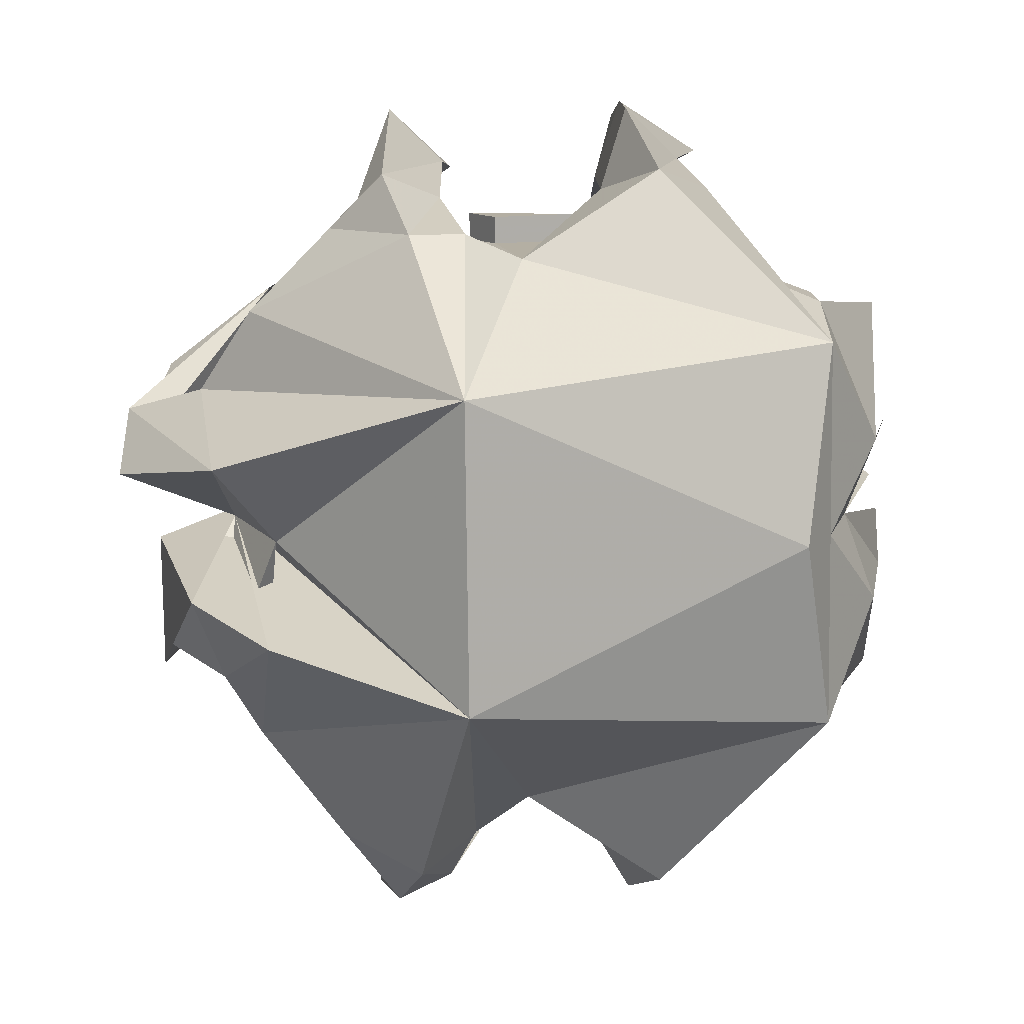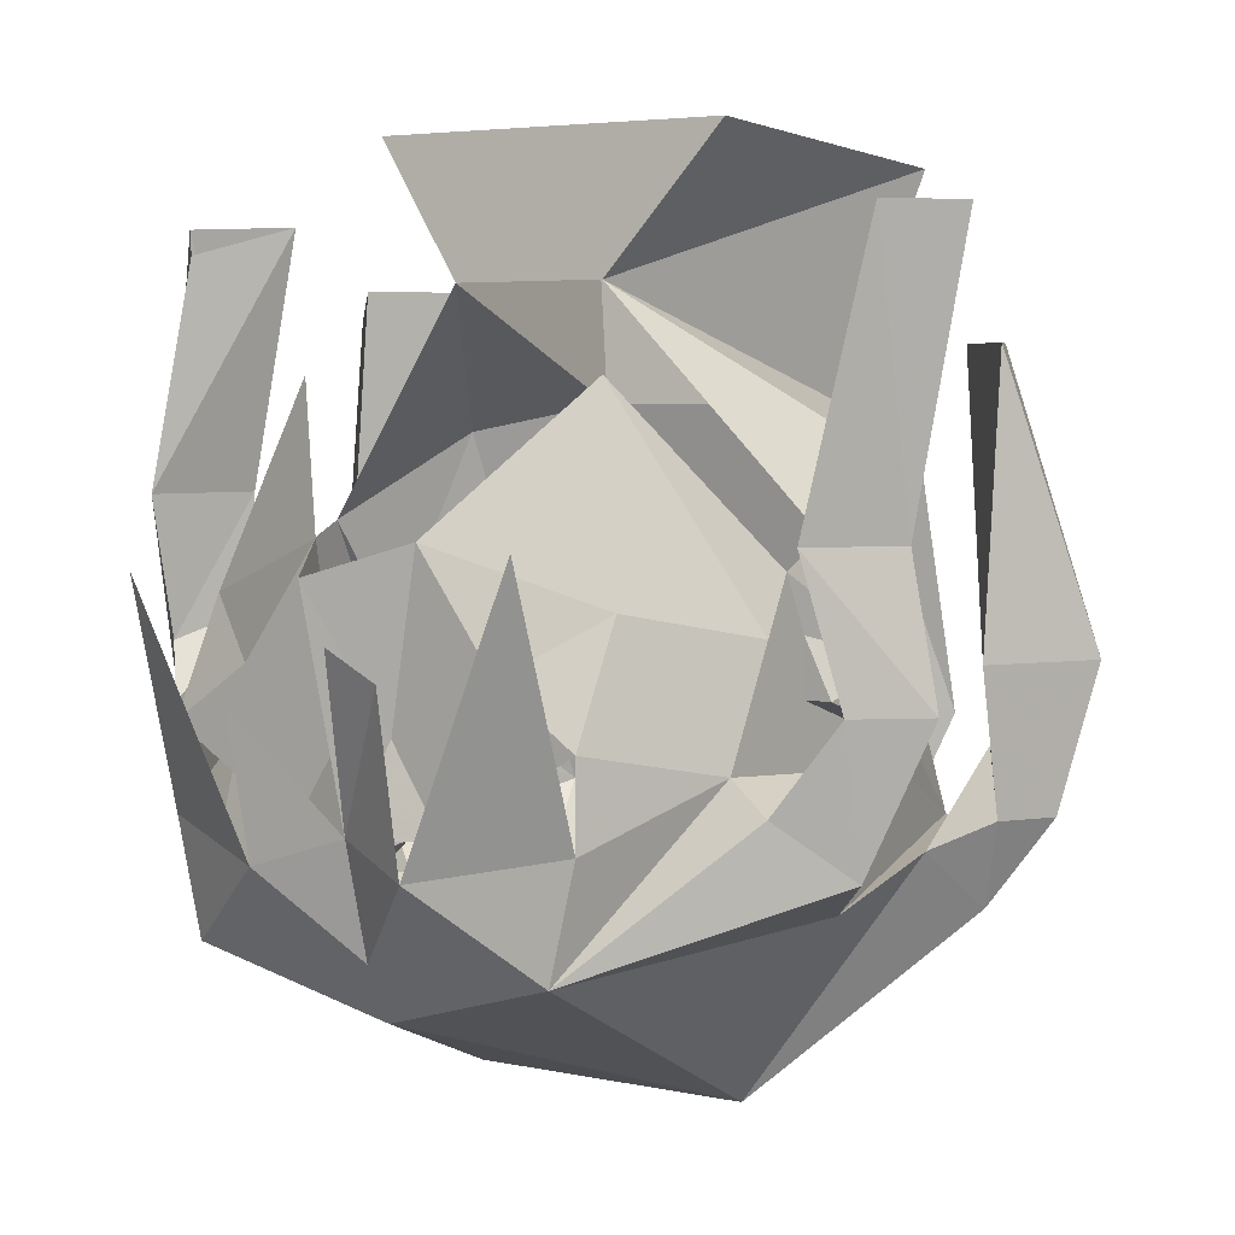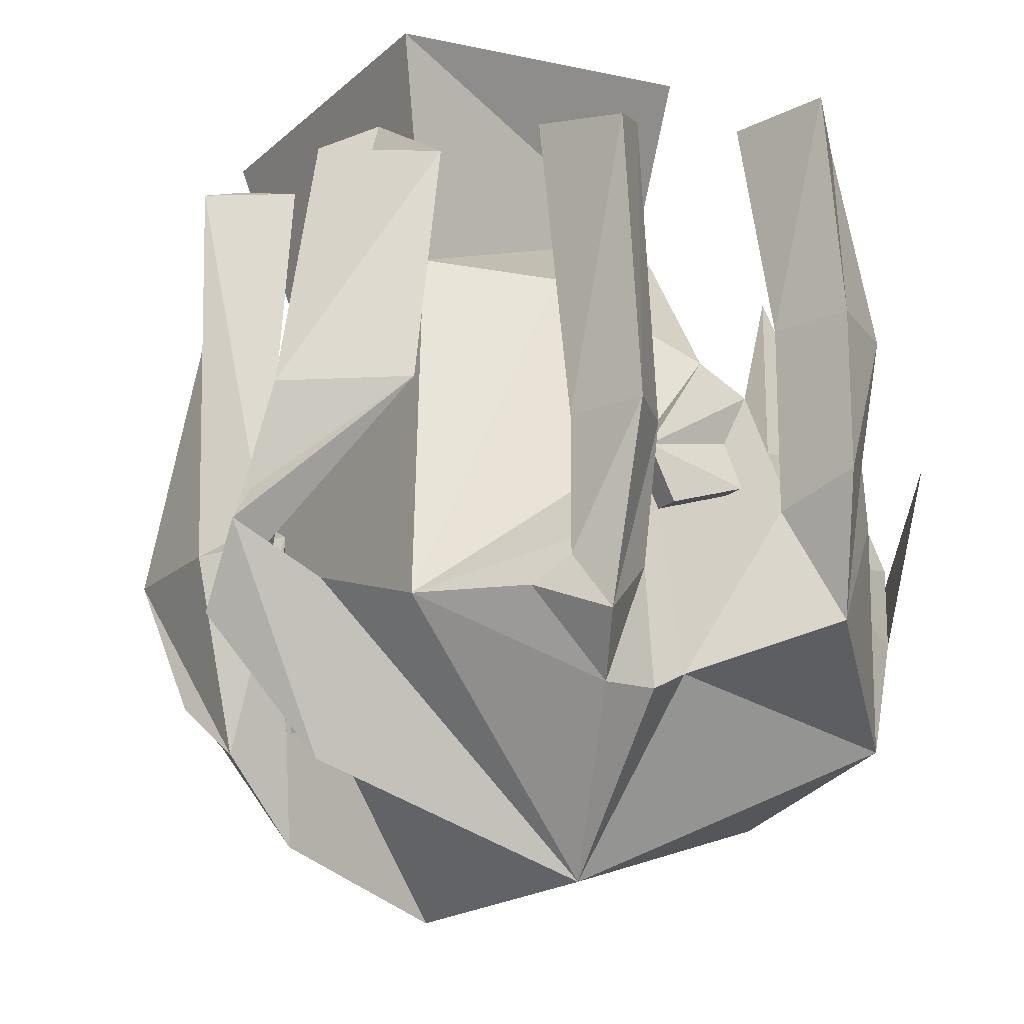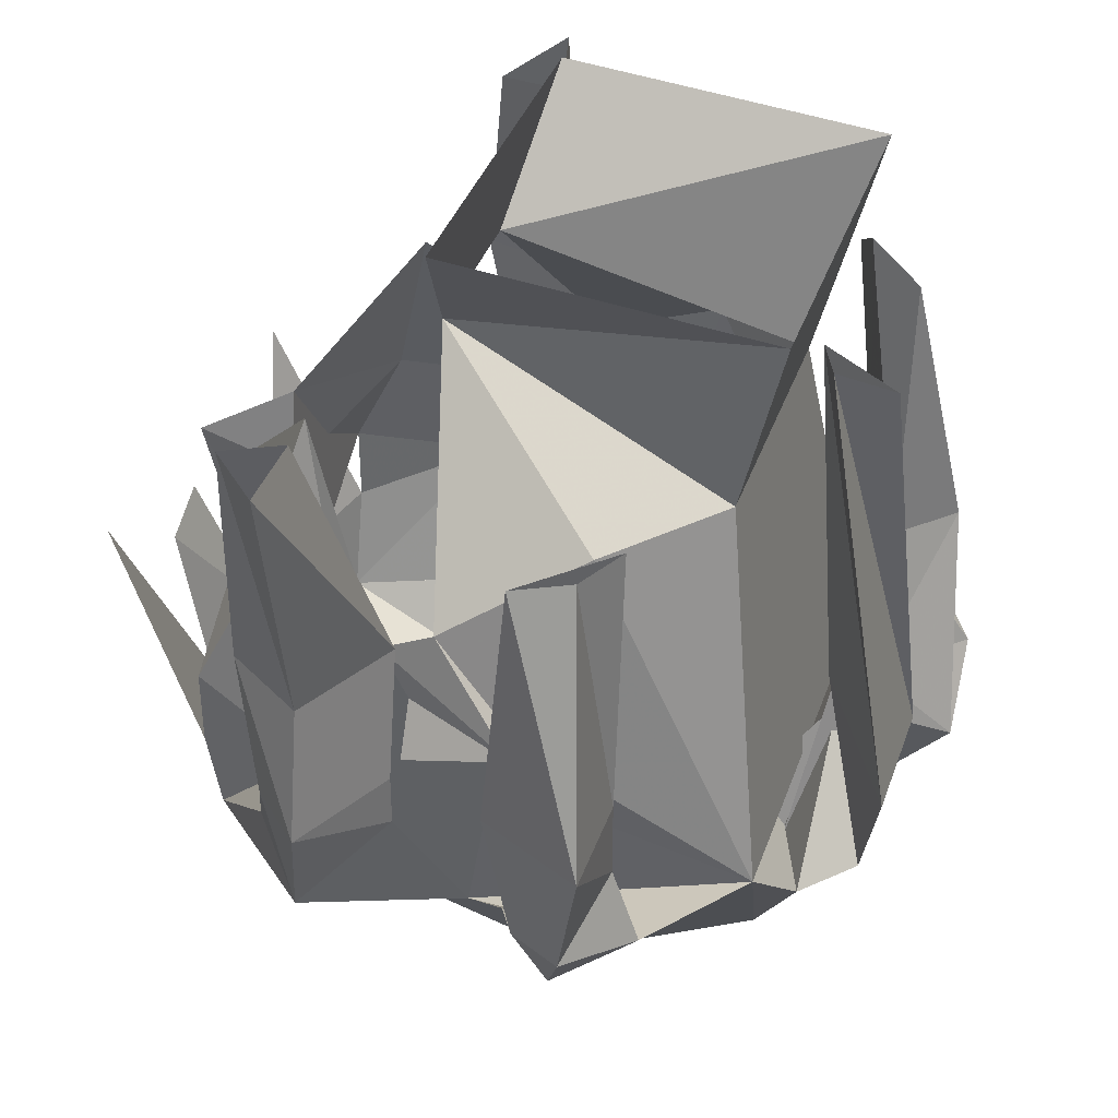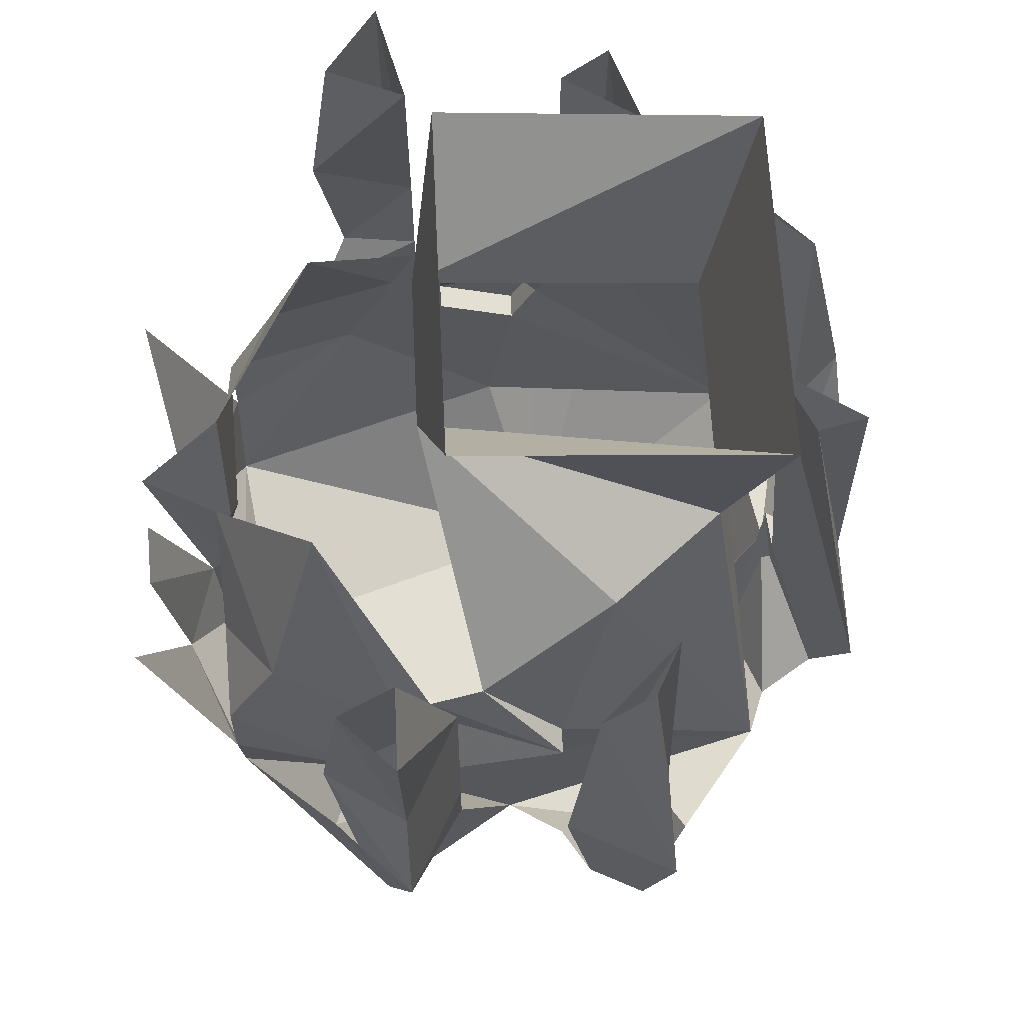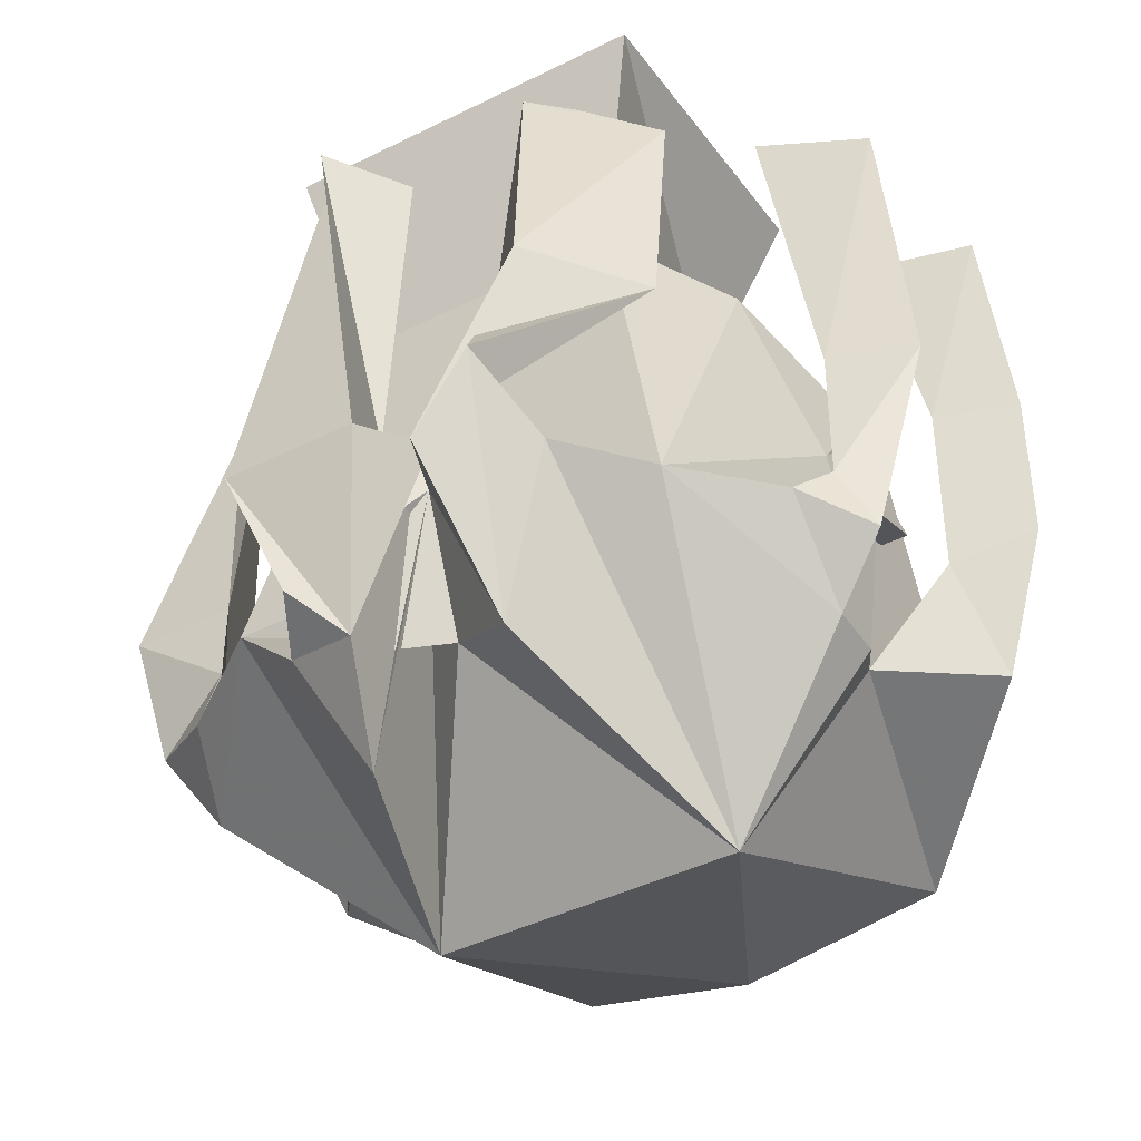
<metadata>
{"format":"obj","ext":"obj","renderer":"f3d","projection":"perspective","resolution":1024,"background":"white","views":[{"elev":-78.7,"azim":90.7,"up":"+Y"},{"elev":4.3,"azim":-143.5,"up":"+Y"},{"elev":-17.9,"azim":58.8,"up":"+Y"},{"elev":38.0,"azim":-71.9,"up":"+Y"},{"elev":62.8,"azim":-92.7,"up":"+Y"},{"elev":-41.7,"azim":31.1,"up":"+Y"}]}
</metadata>
<code>
v 0.05469 -1.289 0.03125
v 0.03906 -1.352 0.01562
v 0.02344 -1.32 -0.07031
v 0.05469 -1.281 -0.0625
v -0.05469 -1.281 -0.0625
v -0.02344 -1.32 -0.07031
v -0.05469 -1.289 0.03125
v -0.03906 -1.352 0.01562
v -0.04688 -1.344 -0.1016
v -0.01562 -1.383 -0.1328
v -0.0625 -1.398 -0.1172
v -0.07812 -1.406 -0.07812
v -0.07812 -1.391 -0.07031
v -0.07812 -1.406 -0.0625
v -0.08594 -1.414 -0.03125
v -0.07812 -1.383 -0.05469
v -0.07812 -1.414 -0.03125
v -0.0625 -1.359 -0.01562
v -0.0625 -1.461 0.03125
v 0.0625 -1.461 0.03125
v 0.0625 -1.359 -0.01562
v 0.07812 -1.383 -0.05469
v 0.07812 -1.414 -0.03125
v 0.08594 -1.414 -0.03125
v 0.07812 -1.391 -0.07031
v 0.07812 -1.406 -0.0625
v 0.07812 -1.406 -0.07812
v 0.04688 -1.344 -0.1016
v 0.0625 -1.398 -0.1172
v 0.01562 -1.383 -0.1328
v 0.03906 -1.414 -0.1328
v 0.007812 -1.43 -0.1328
v 0 -1.391 -0.1562
v 0 -1.422 -0.1484
v -0.007812 -1.43 -0.1328
v -0.03906 -1.414 -0.1328
v -0.0625 -1.43 -0.1328
v -0.07812 -1.438 -0.09375
v -0.07812 -1.422 -0.0625
v 0.02344 -1.453 -0.1328
v 0.02344 -1.438 -0.1328
v 0.0625 -1.43 -0.1328
v 0.03906 -1.422 -0.1328
v 0.07812 -1.438 -0.09375
v 0.0625 -1.453 -0.1328
v 0.05469 -1.484 -0.1328
v 0.02344 -1.461 -0.1484
v 0.05469 -1.391 -0.1562
v 0 -1.453 -0.1406
v -0.02344 -1.453 -0.1328
v -0.02344 -1.438 -0.1328
v -0.03906 -1.422 -0.1328
v 0.08594 -1.422 -0.0625
v 0.08594 -1.43 -0.03906
v 0.07812 -1.43 -0.03906
v 0.07812 -1.422 -0.0625
v -0.08594 -1.43 -0.03906
v -0.08594 -1.422 -0.0625
v -0.07812 -1.43 -0.03906
v -0.07812 -1.477 -0.04688
v 0.0625 -1.328 0.02344
v 0.03125 -1.32 0.04688
v 0.03906 -1.398 0.0625
v 0.0625 -1.398 0.03125
v 0.03906 -1.312 0.03125
v 0.02344 -1.398 0.04688
v 0.007812 -1.438 0.04688
v 0.01562 -1.461 0.07031
v 0.03125 -1.438 0.07031
v 0.03906 -1.453 0.04688
v 0 -1.445 0.03906
v 0.02344 -1.5 0.03906
v 0.04688 -1.531 -0.03125
v 0 -1.484 0.02344
v -0.03906 -1.531 -0.03125
v 0 -1.5 -0.125
v 0.07812 -1.477 -0.04688
v 0.08594 -1.484 -0.03125
v 0.08594 -1.484 -0.01562
v 0.08594 -1.461 0.007812
v 0.09375 -1.32 -0.02344
v 0.1094 -1.328 -0.007812
v 0.1172 -1.414 -0.007812
v 0.1016 -1.414 -0.02344
v 0.07812 -1.32 0
v 0.09375 -1.414 0
v 0.09375 -1.453 0
v 0.1016 -1.469 -0.007812
v 0.09375 -1.453 -0.02344
v -0.007812 -1.438 0.0625
v -0.03125 -1.312 0.05469
v -0.03906 -1.305 0.03906
v -0.04688 -1.438 0.0625
v -0.01562 -1.492 0.04688
v 0 -1.43 0.03906
v -0.01562 -1.422 0.03906
v -0.01562 -1.312 0.03125
v -0.03125 -1.477 0.05469
v -0.03906 -1.484 0.03906
v -0.02344 -1.516 0.02344
v -0.1016 -1.477 -0.01562
v -0.09375 -1.461 -0.03125
v -0.05469 -1.484 -0.1328
v 0 -1.484 -0.1328
v 0.02344 -1.422 -0.1562
v -0.125 -1.414 0
v -0.1016 -1.336 -0.007812
v -0.1094 -1.336 -0.02344
v -0.1094 -1.414 -0.03125
v -0.1172 -1.453 -0.007812
v -0.09375 -1.438 0
v -0.09375 -1.414 0
v -0.08594 -1.336 0
v -0.1094 -1.453 -0.02344
v -0.09375 -1.461 0.007812
v 0.09375 -1.312 -0.09375
v 0.1094 -1.305 -0.07812
v 0.1172 -1.375 -0.07812
v 0.1016 -1.375 -0.1016
v 0.07812 -1.305 -0.07031
v 0.09375 -1.375 -0.07031
v 0.09375 -1.406 -0.07031
v 0.1172 -1.422 -0.07812
v 0.1016 -1.414 -0.09375
v 0.09375 -1.43 -0.1016
v 0.09375 -1.43 -0.07031
v 0.1016 -1.461 -0.08594
v -0.1172 -1.383 -0.07812
v -0.1328 -1.305 -0.07812
v -0.1172 -1.305 -0.09375
v -0.1016 -1.383 -0.1016
v -0.125 -1.422 -0.07812
v -0.09375 -1.422 -0.0625
v -0.08594 -1.383 -0.0625
v -0.1094 -1.305 -0.07812
v -0.1094 -1.422 -0.09375
v -0.09375 -1.445 -0.1016
v -0.1094 -1.461 -0.08594
v -0.09375 -1.438 -0.0625
v -0.007812 -1.406 -0.1562
v -0.02344 -1.414 -0.1562
v -0.02344 -1.461 -0.1484
v -0.0625 -1.453 -0.1328
v -0.0625 -1.383 -0.1562
f 1 2 3
f 1 3 4
f 4 3 5
f 5 3 6
f 5 6 7
f 7 6 8
f 7 8 2
f 7 2 1
f 9 10 11
f 13 14 15
f 13 15 16
f 16 15 17
f 22 23 24
f 22 24 25
f 25 24 26
f 25 26 26
f 28 29 30
f 30 29 31
f 30 31 32
f 30 32 33
f 33 32 34
f 33 34 35
f 33 35 10
f 10 35 36
f 10 36 11
f 11 36 37
f 14 39 14
f 14 14 13
f 40 41 42
f 42 43 31
f 42 31 29
f 41 40 32
f 32 40 49
f 32 49 34
f 34 49 35
f 35 49 50
f 35 50 51
f 35 52 36
f 36 52 37
f 43 32 31
f 37 51 50
f 53 24 54
f 53 54 55
f 53 55 56
f 53 56 26
f 53 26 24
f 26 26 56
f 23 55 54
f 23 54 24
f 57 15 58
f 57 58 59
f 57 59 17
f 57 17 15
f 14 58 15
f 58 14 39
f 58 39 59
f 9 11 12
f 9 12 13
f 13 12 14
f 16 17 18
f 16 18 6
f 6 18 8
f 8 18 19
f 8 19 20
f 8 20 2
f 2 20 21
f 2 21 3
f 3 21 22
f 22 21 23
f 25 26 27
f 25 27 28
f 28 27 29
f 11 37 38
f 11 38 12
f 12 38 39
f 12 39 14
f 42 29 44
f 42 44 45
f 45 44 46
f 45 46 47
f 45 47 48
f 26 56 27
f 27 56 44
f 27 44 29
f 59 39 60
f 59 60 19
f 59 19 17
f 17 19 18
f 61 62 63
f 61 63 64
f 61 64 65
f 65 64 66
f 65 66 62
f 62 66 63
f 63 66 67
f 63 67 68
f 63 68 64
f 64 68 69
f 64 69 66
f 66 69 67
f 67 69 70
f 67 70 71
f 67 71 68
f 68 71 72
f 68 72 69
f 69 72 70
f 70 72 73
f 70 73 20
f 70 20 71
f 71 20 74
f 71 74 72
f 72 74 73
f 73 74 75
f 73 75 76
f 73 76 46
f 73 46 77
f 73 77 78
f 73 78 79
f 73 79 20
f 20 79 80
f 20 80 77
f 20 77 55
f 20 55 23
f 20 23 21
f 81 82 83
f 81 83 84
f 81 84 85
f 85 84 86
f 85 86 82
f 82 86 83
f 83 86 87
f 83 87 88
f 83 88 84
f 84 88 89
f 84 89 86
f 86 89 87
f 87 89 78
f 87 78 80
f 87 80 88
f 88 80 79
f 88 79 89
f 89 79 78
f 80 78 77
f 90 91 92
f 90 92 93
f 90 93 94
f 90 94 95
f 90 95 96
f 90 96 91
f 91 96 97
f 97 96 93
f 97 93 92
f 98 94 93
f 98 93 96
f 98 96 95
f 98 95 71
f 98 71 99
f 98 99 94
f 94 99 100
f 94 100 95
f 95 100 71
f 71 100 75
f 71 75 74
f 71 74 99
f 99 74 19
f 99 19 100
f 100 19 75
f 75 19 101
f 75 101 102
f 75 102 60
f 75 60 103
f 75 103 76
f 76 103 104
f 76 104 46
f 46 104 47
f 47 104 49
f 47 49 105
f 106 107 108
f 106 108 109
f 106 109 110
f 106 110 111
f 106 111 112
f 106 112 107
f 107 112 113
f 113 112 109
f 113 109 108
f 114 110 109
f 114 109 112
f 114 112 111
f 114 111 102
f 114 102 101
f 114 101 110
f 110 101 115
f 110 115 111
f 111 115 102
f 102 115 60
f 60 115 19
f 19 115 101
f 116 117 118
f 116 118 119
f 116 119 120
f 120 119 121
f 120 121 117
f 117 121 118
f 118 121 122
f 118 122 123
f 118 123 119
f 119 123 124
f 119 124 121
f 121 124 122
f 122 124 125
f 122 125 126
f 122 126 123
f 123 126 127
f 123 127 124
f 124 127 125
f 125 127 46
f 125 46 44
f 125 44 126
f 126 44 77
f 126 77 127
f 127 77 46
f 128 129 130
f 128 130 131
f 128 131 132
f 128 132 133
f 128 133 134
f 128 134 129
f 129 134 135
f 135 134 131
f 135 131 130
f 136 132 131
f 136 131 134
f 136 134 133
f 136 133 137
f 136 137 138
f 136 138 132
f 132 138 139
f 132 139 133
f 133 139 137
f 137 139 38
f 137 38 103
f 137 103 138
f 138 103 60
f 138 60 139
f 139 60 38
f 38 60 39
f 141 49 142
f 142 49 104
f 142 104 103
f 142 103 143
f 142 143 144
f 74 20 19
f 77 56 55
f 56 77 44
f 44 77 46
f 38 37 143
f 38 143 103
f 42 41 32
f 42 32 43
f 35 51 37
f 35 37 52
f 140 49 141

</code>
